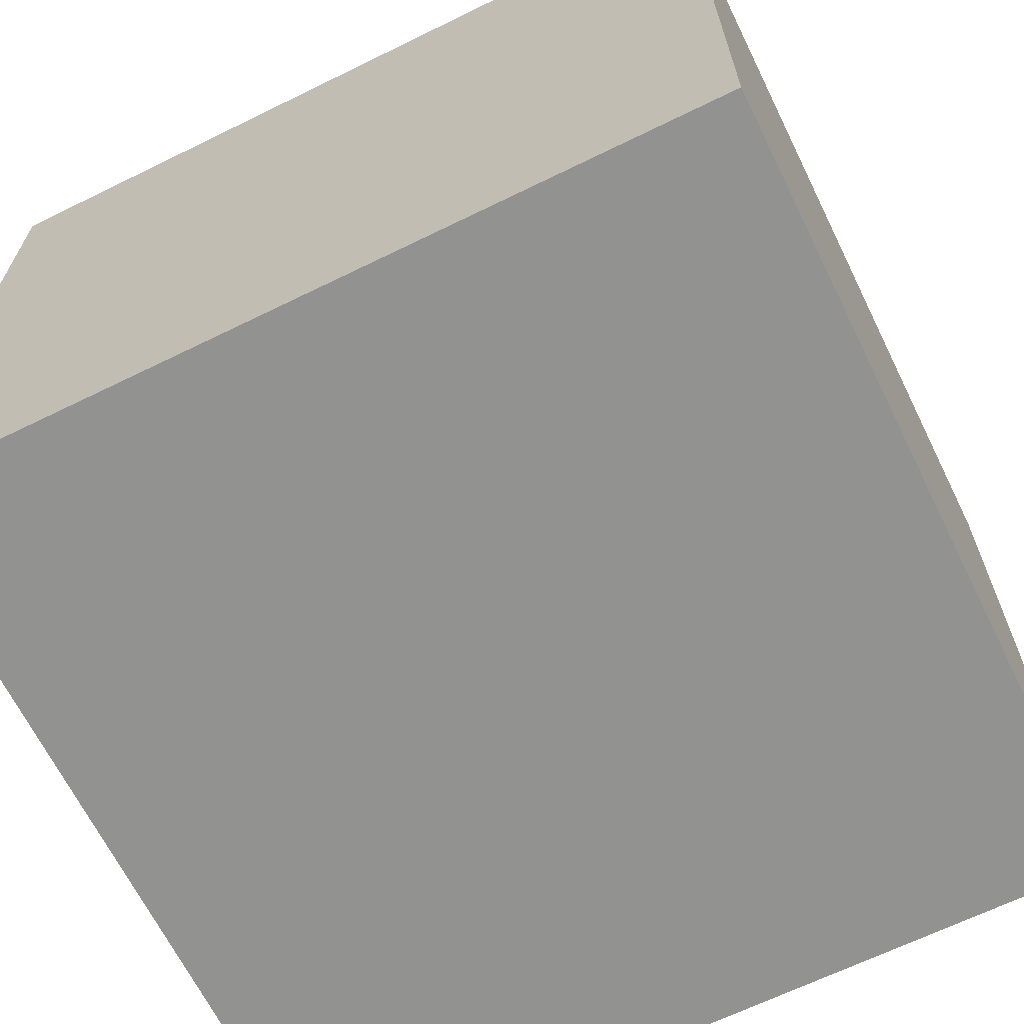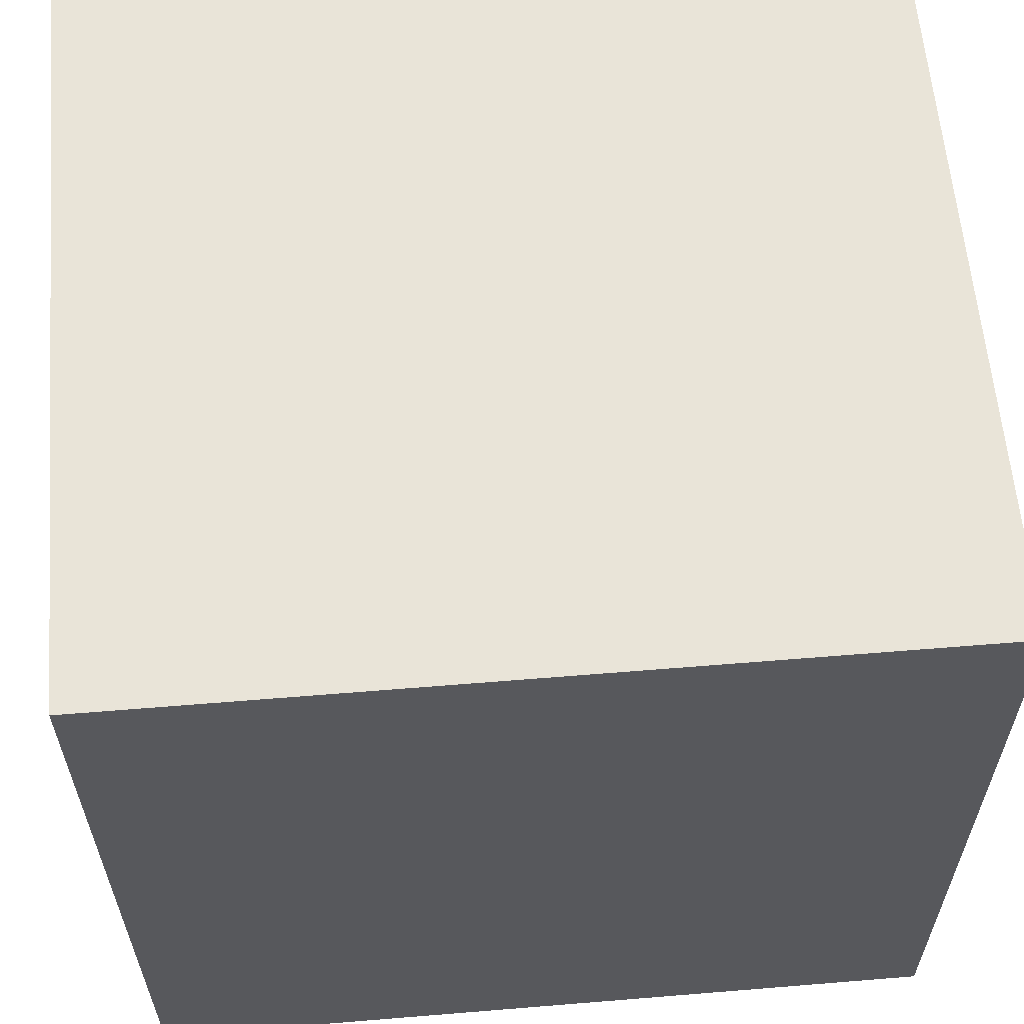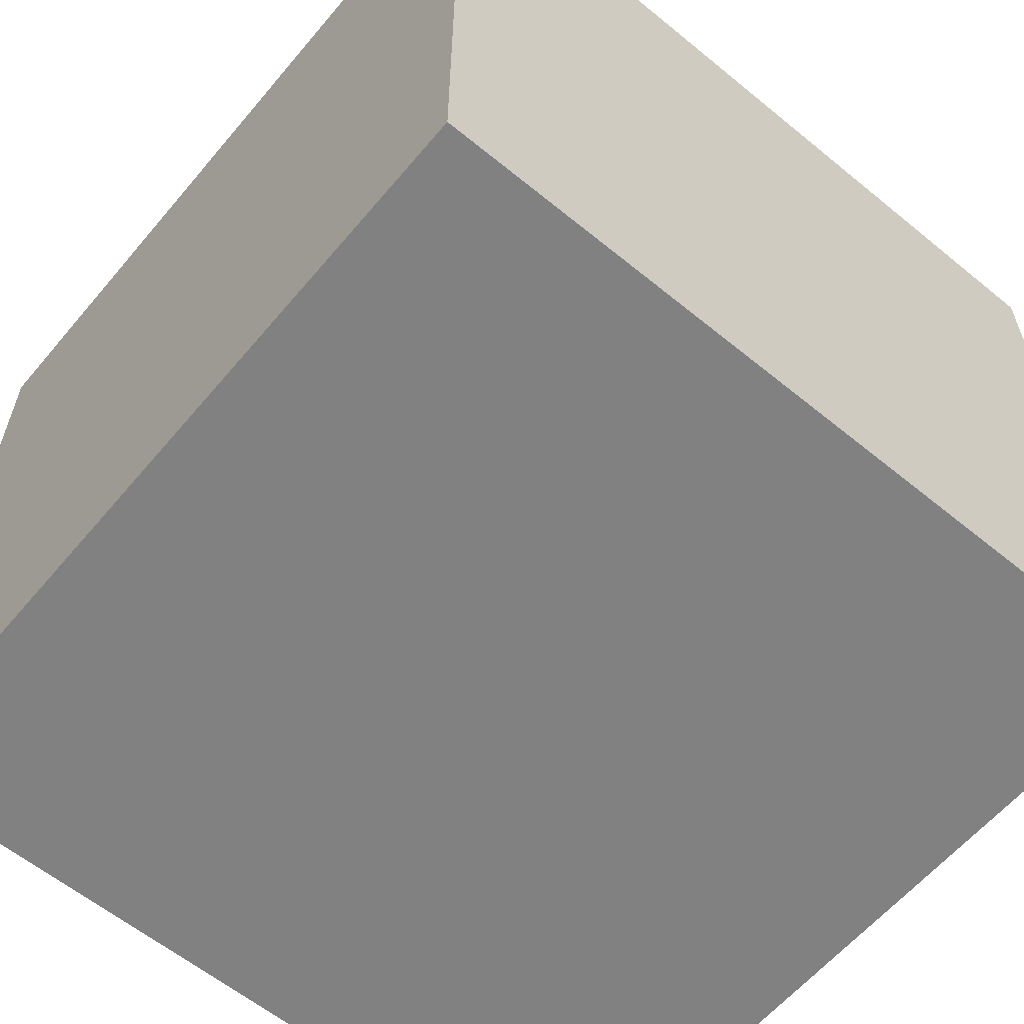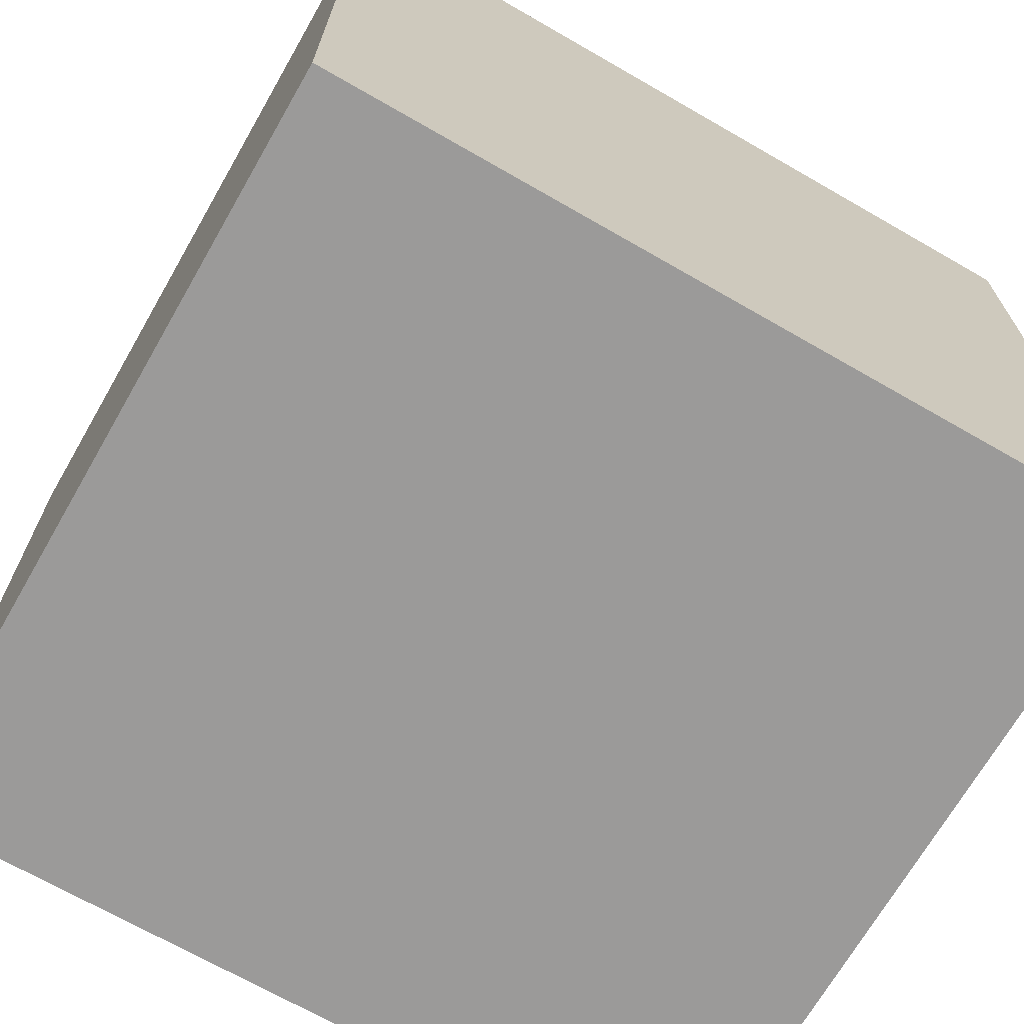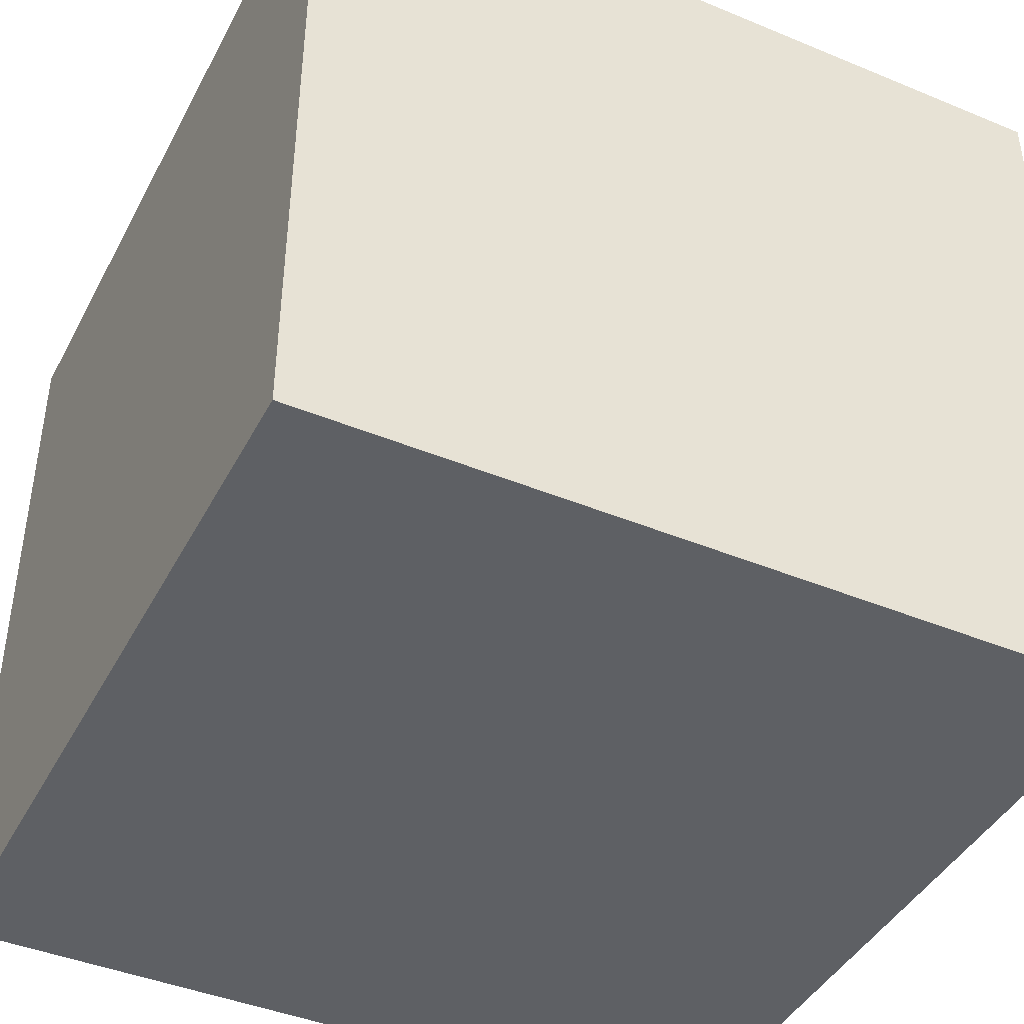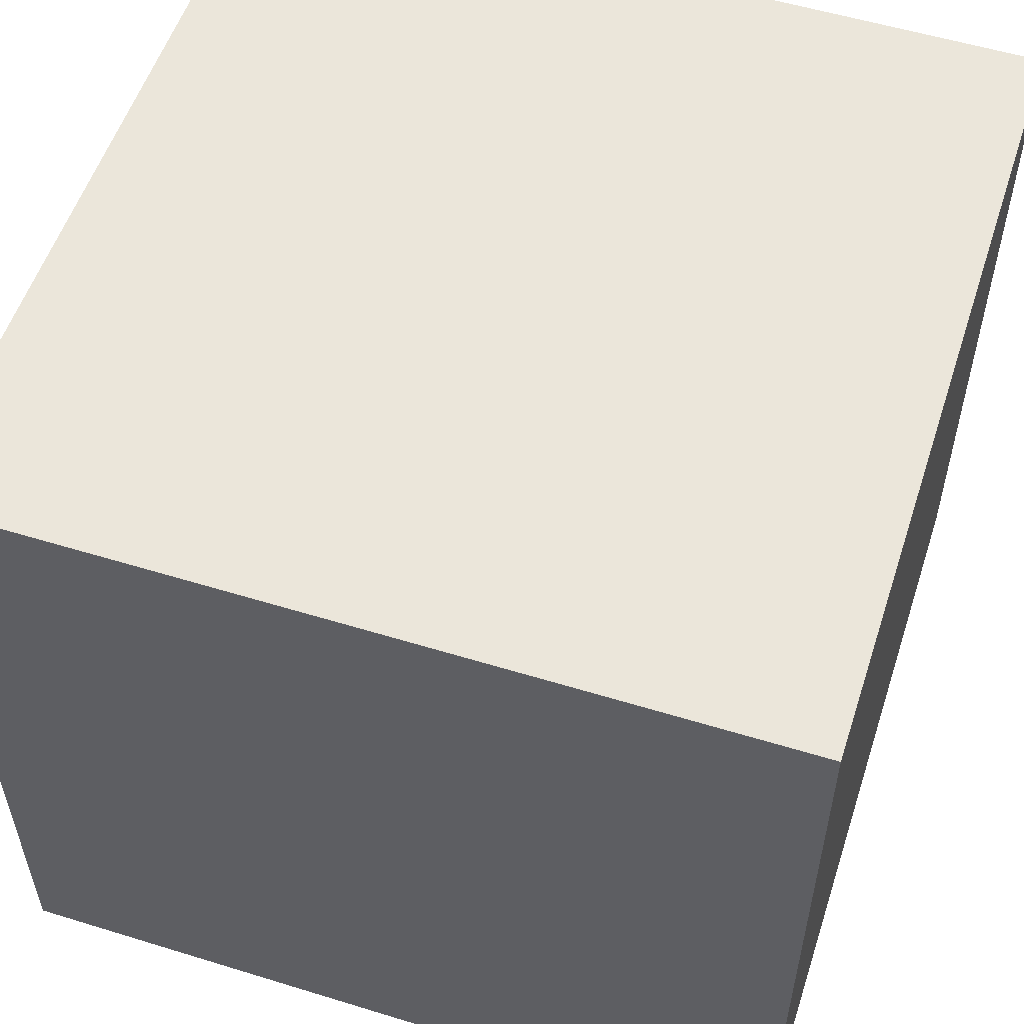
<metadata>
{"format":"obj","ext":"obj","renderer":"f3d","projection":"perspective","resolution":1024,"background":"white","views":[{"elev":-66.3,"azim":-153.8,"up":"+Y"},{"elev":60.5,"azim":175.2,"up":"+Z"},{"elev":-60.5,"azim":-39.9,"up":"+Y"},{"elev":-69.5,"azim":150.1,"up":"+Z"},{"elev":-42.8,"azim":153.8,"up":"+Y"},{"elev":55.0,"azim":-72.0,"up":"+Y"}]}
</metadata>
<code>
o MeshDoorwayDoor_10_2_GeomSubset_1
v -0.8079 0.02751 -0.2553
v -0.8079 0.0198 -0.2491
v -0.1109 0.0198 -0.2491
v -0.1109 0.02751 -0.2553
v -0.8079 0.0198 -0.3618
v -0.8079 0.02751 -0.3556
v -0.1109 0.02751 -0.3556
v -0.1109 0.0198 -0.3618
v -0.1109 -0.02751 -0.2553
v -0.1109 -0.0198 -0.2491
v -0.8079 -0.0198 -0.2491
v -0.8079 -0.02751 -0.2553
v -0.1109 -0.0198 -0.3618
v -0.1109 -0.02751 -0.3556
v -0.8079 -0.02751 -0.3556
v -0.8079 -0.0198 -0.3618
v -0.3416 0.02047 -0.9434
v -0.3481 0.01229 -0.9434
v -0.3481 0.01229 0.8658
v -0.3416 0.02047 0.8658
v -0.2849 0.01229 -0.9434
v -0.2915 0.02047 -0.9434
v -0.2915 0.02047 0.8658
v -0.2849 0.01229 0.8658
v -0.3416 -0.02047 0.8658
v -0.3481 -0.01229 0.8658
v -0.3481 -0.01229 -0.9434
v -0.3416 -0.02047 -0.9434
v -0.2849 -0.01229 0.8658
v -0.2915 -0.02047 0.8658
v -0.2915 -0.02047 -0.9434
v -0.2849 -0.01229 -0.9434
v -0.6169 0.02047 -0.9434
v -0.6235 0.01229 -0.9434
v -0.6235 0.01229 0.8658
v -0.6169 0.02047 0.8658
v -0.5603 0.01229 -0.9434
v -0.5669 0.02047 -0.9434
v -0.5669 0.02047 0.8658
v -0.5603 0.01229 0.8658
v -0.6169 -0.02047 0.8658
v -0.6235 -0.01229 0.8658
v -0.6235 -0.01229 -0.9434
v -0.6169 -0.02047 -0.9434
v -0.5603 -0.01229 0.8658
v -0.5669 -0.02047 0.8658
v -0.5669 -0.02047 -0.9434
v -0.5603 -0.01229 -0.9434
v -0.8079 0.01561 -1.047
v -0.8079 0.02168 -1.041
v -0.1109 0.02168 -1.041
v -0.1109 0.01561 -1.047
v -0.8079 0.02168 -0.9424
v -0.8079 0.01561 -0.9363
v -0.1109 0.01561 -0.9363
v -0.1109 0.02168 -0.9424
v -0.8079 0.02746 0.9688
v -0.8079 0.01977 0.9749
v -0.1109 0.01977 0.9749
v -0.1109 0.02746 0.9688
v -0.8079 0.01977 0.8624
v -0.8079 0.02746 0.8686
v -0.1109 0.02746 0.8686
v -0.1109 0.01977 0.8624
v -0.1109 -0.02746 0.9688
v -0.1109 -0.01977 0.9749
v -0.8079 -0.01977 0.9749
v -0.8079 -0.02746 0.9688
v -0.8079 -0.02168 -1.041
v -0.8079 -0.01561 -1.047
v -0.1109 -0.01561 -1.047
v -0.1109 -0.02168 -1.041
v -0.1109 -0.01977 0.8624
v -0.1109 -0.02746 0.8686
v -0.8079 -0.02746 0.8686
v -0.8079 -0.01977 0.8624
v -0.1109 -0.02168 -0.9424
v -0.1109 -0.01561 -0.9363
v -0.8079 -0.01561 -0.9363
v -0.8079 -0.02168 -0.9424
v -0.001435 0.02105 -1.046
v -0.008023 0.02924 -1.046
v -0.008023 0.02105 -1.052
v -0.115 0.02105 -1.052
v -0.115 0.02924 -1.046
v -0.1216 0.02105 -1.046
v -0.7976 0.02105 -1.046
v -0.8042 0.02924 -1.046
v -0.8042 0.02105 -1.052
v -0.9108 0.02105 -1.052
v -0.9108 0.02924 -1.046
v -0.9174 0.02105 -1.046
v -0.1216 0.02105 0.972
v -0.115 0.02924 0.972
v -0.115 0.02105 0.9786
v -0.001435 0.02105 0.972
v -0.008023 0.02105 0.9786
v -0.008023 0.02924 0.972
v -0.8042 0.02105 0.9786
v -0.8042 0.02924 0.972
v -0.7976 0.02105 0.972
v -0.9174 0.02105 0.972
v -0.9108 0.02924 0.972
v -0.9108 0.02105 0.9786
v -0.008022 -0.02105 0.9786
v -0.001435 -0.02105 0.972
v -0.008022 -0.02924 0.972
v -0.1216 -0.02105 0.972
v -0.115 -0.02105 0.9786
v -0.115 -0.02924 0.972
v -0.8042 -0.02924 0.972
v -0.8042 -0.02105 0.9786
v -0.7976 -0.02105 0.972
v -0.9108 -0.02924 0.972
v -0.9174 -0.02105 0.972
v -0.9108 -0.02105 0.9786
v -0.9108 -0.02105 -1.052
v -0.9174 -0.02105 -1.046
v -0.9108 -0.02924 -1.046
v -0.7976 -0.02105 -1.046
v -0.8042 -0.02105 -1.052
v -0.8042 -0.02924 -1.046
v -0.115 -0.02924 -1.046
v -0.115 -0.02105 -1.052
v -0.1216 -0.02105 -1.046
v -0.001435 -0.02105 -1.046
v -0.008023 -0.02105 -1.052
v -0.008023 -0.02924 -1.046
v -0.8019 0.01054 -0.9348
v -0.8019 0.01054 0.8617
v -0.117 0.01054 -0.9348
v -0.117 0.01054 0.8617
v -0.117 -0.01054 -0.9348
v -0.117 -0.01054 0.8617
v -0.8019 -0.01054 0.8617
v -0.8019 -0.01054 -0.9348
v -0.02217 -0.03607 -0.1751
v -0.09821 -0.03607 -0.1751
v -0.02217 -0.03607 -0.0991
v -0.09821 -0.03607 -0.0991
v -0.02217 0.03607 -0.0991
v -0.09821 0.03607 -0.0991
v -0.02217 0.03607 -0.1751
v -0.09821 0.03607 -0.1751
f 139 137 138 140
f 141 139 140 142
f 144 143 141 142
f 137 143 144 138
f 138 144 142 140
f 143 137 139 141

</code>
